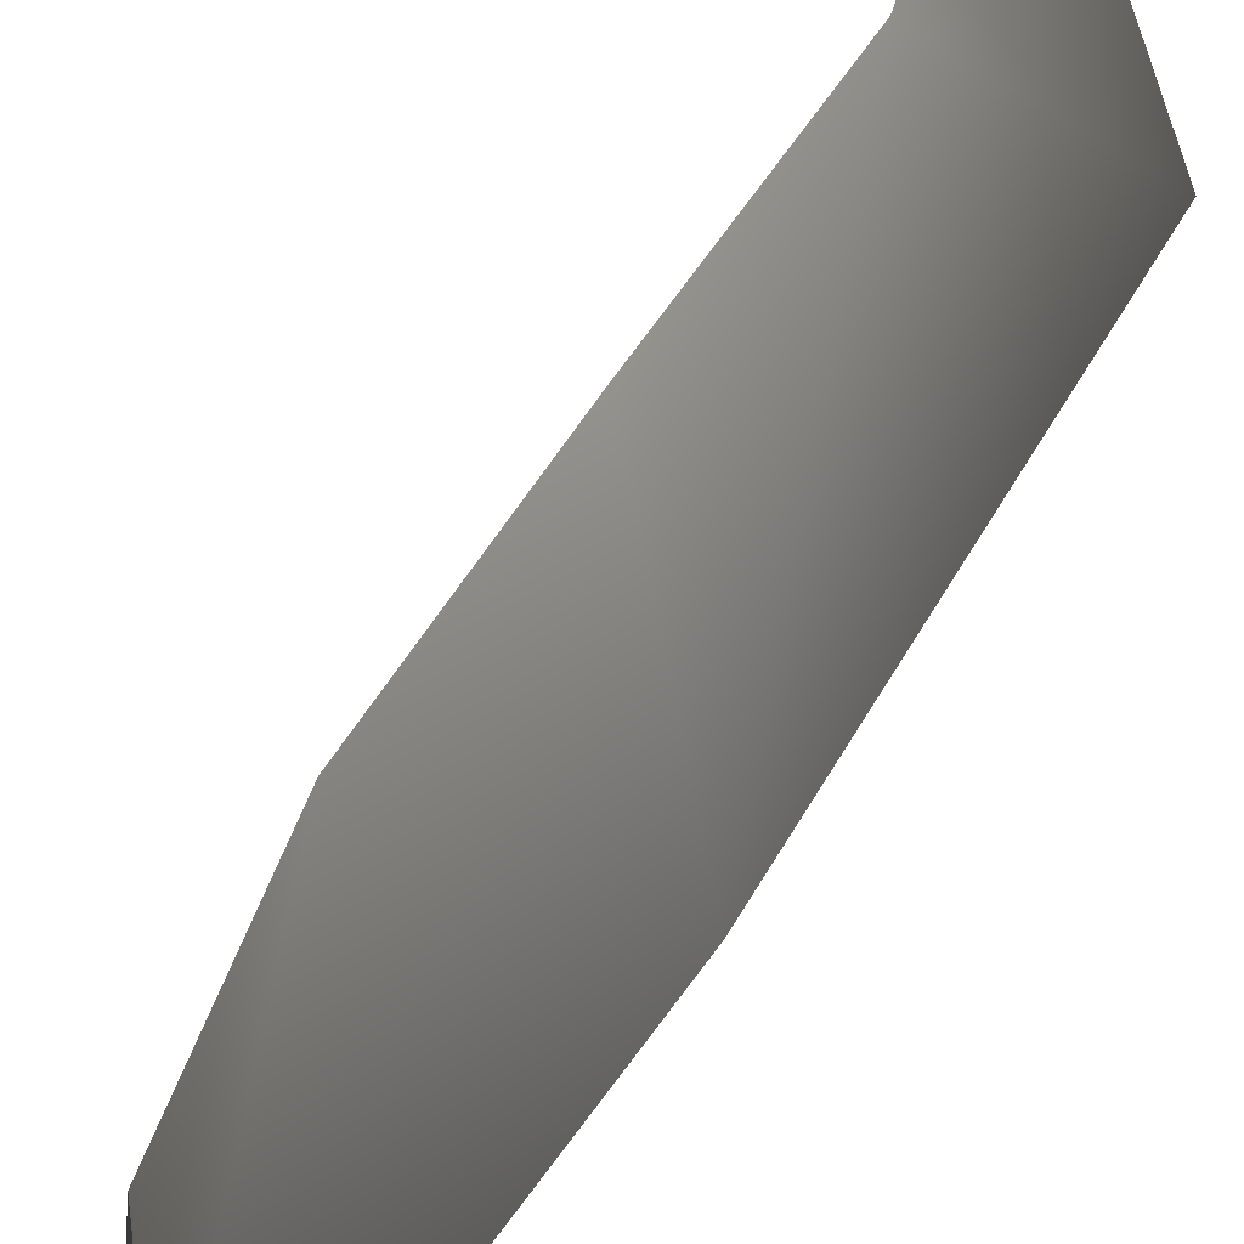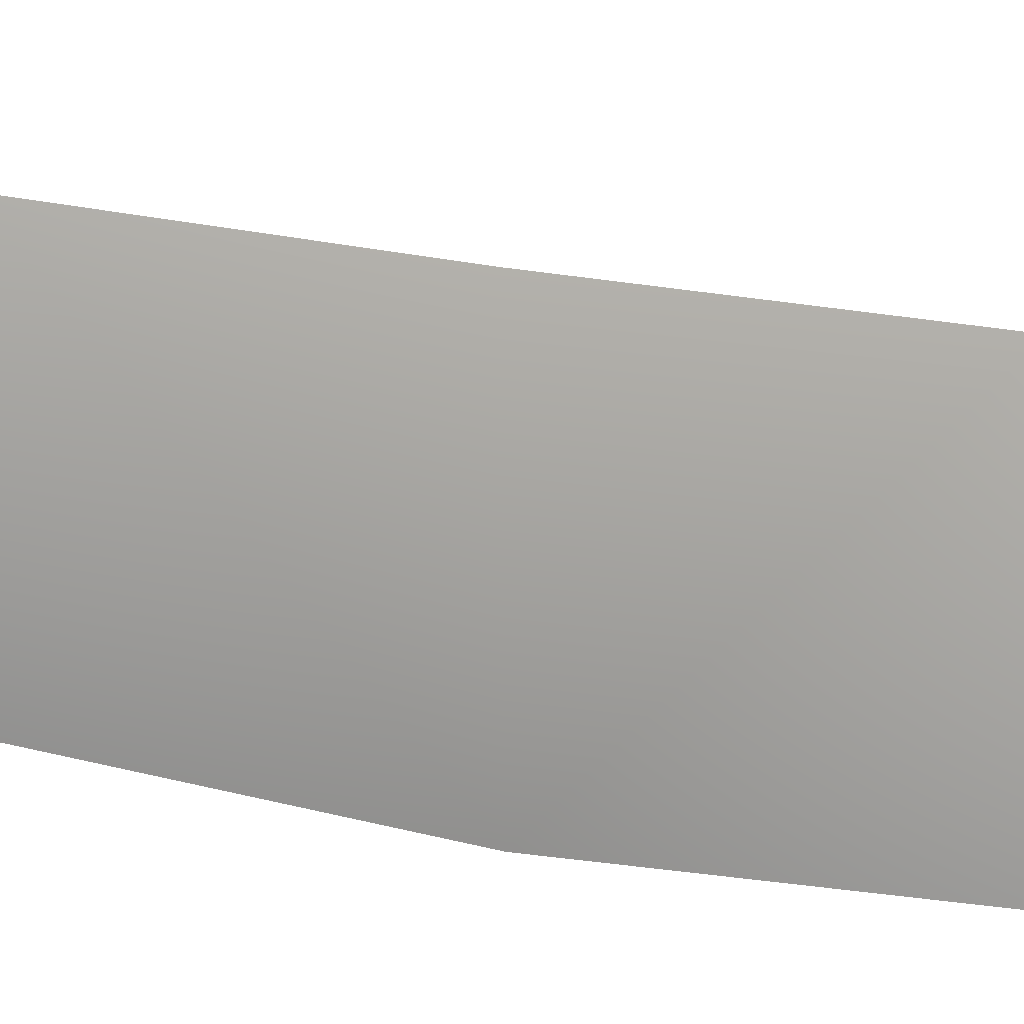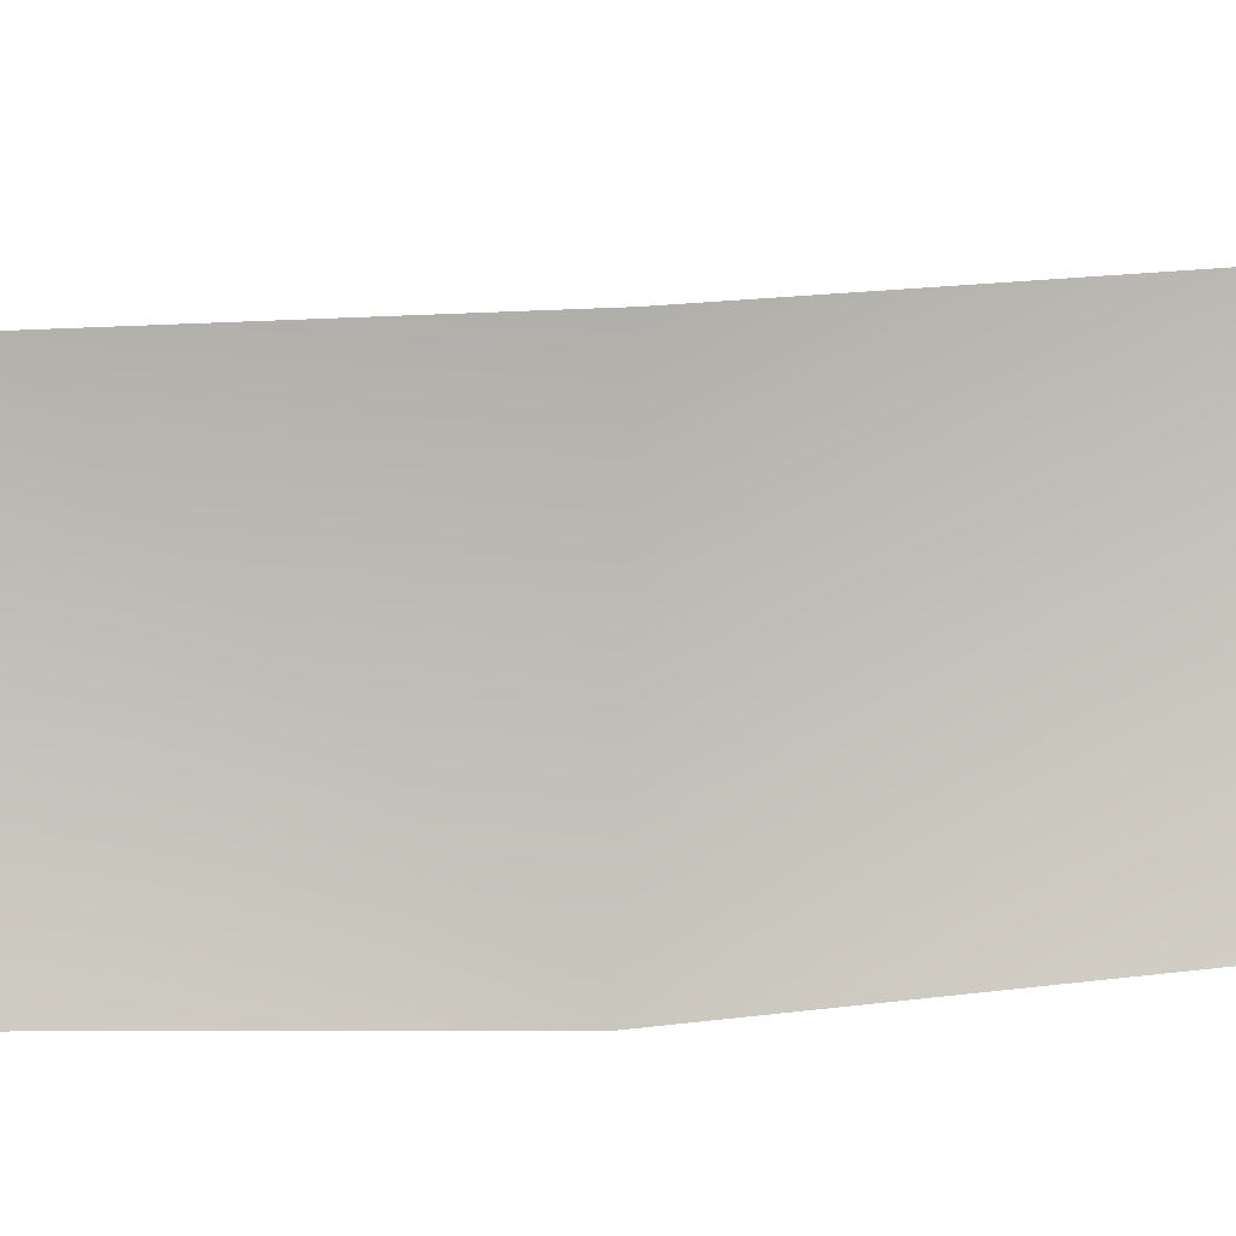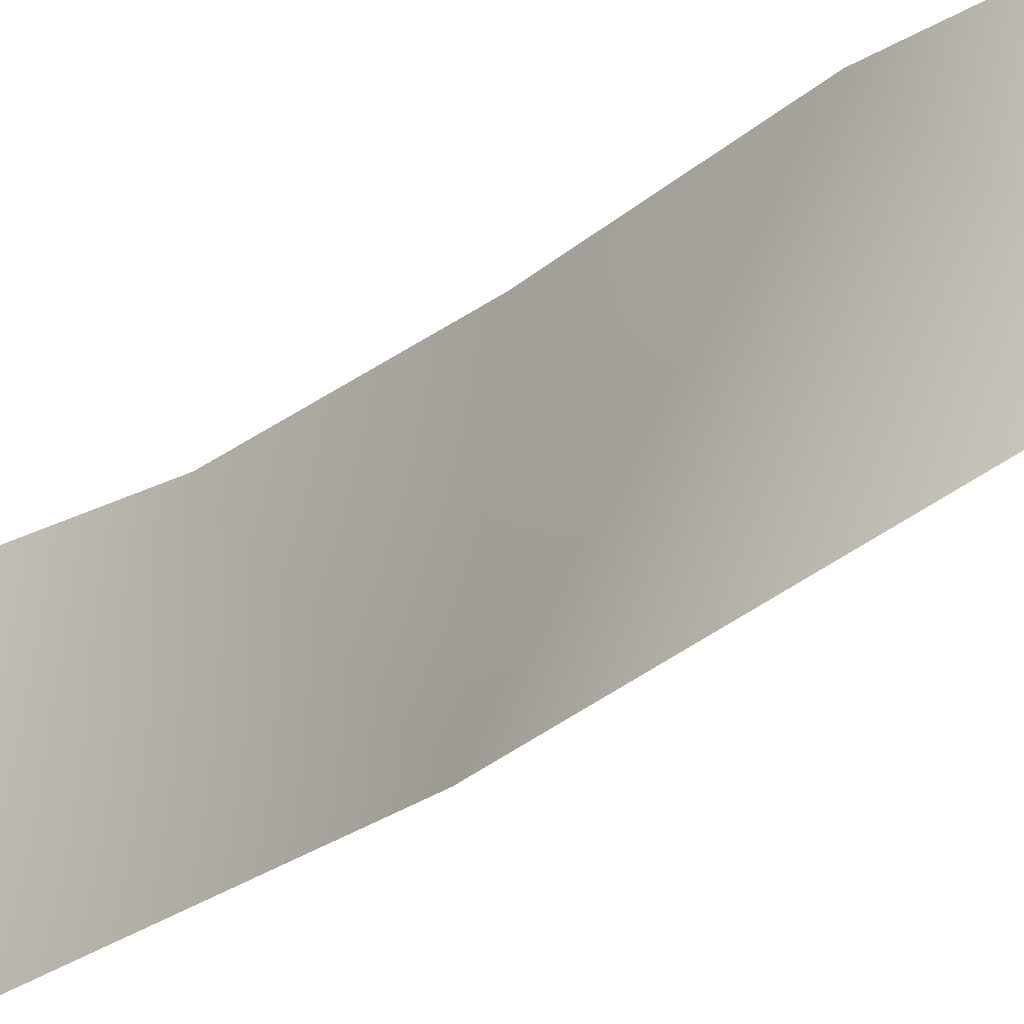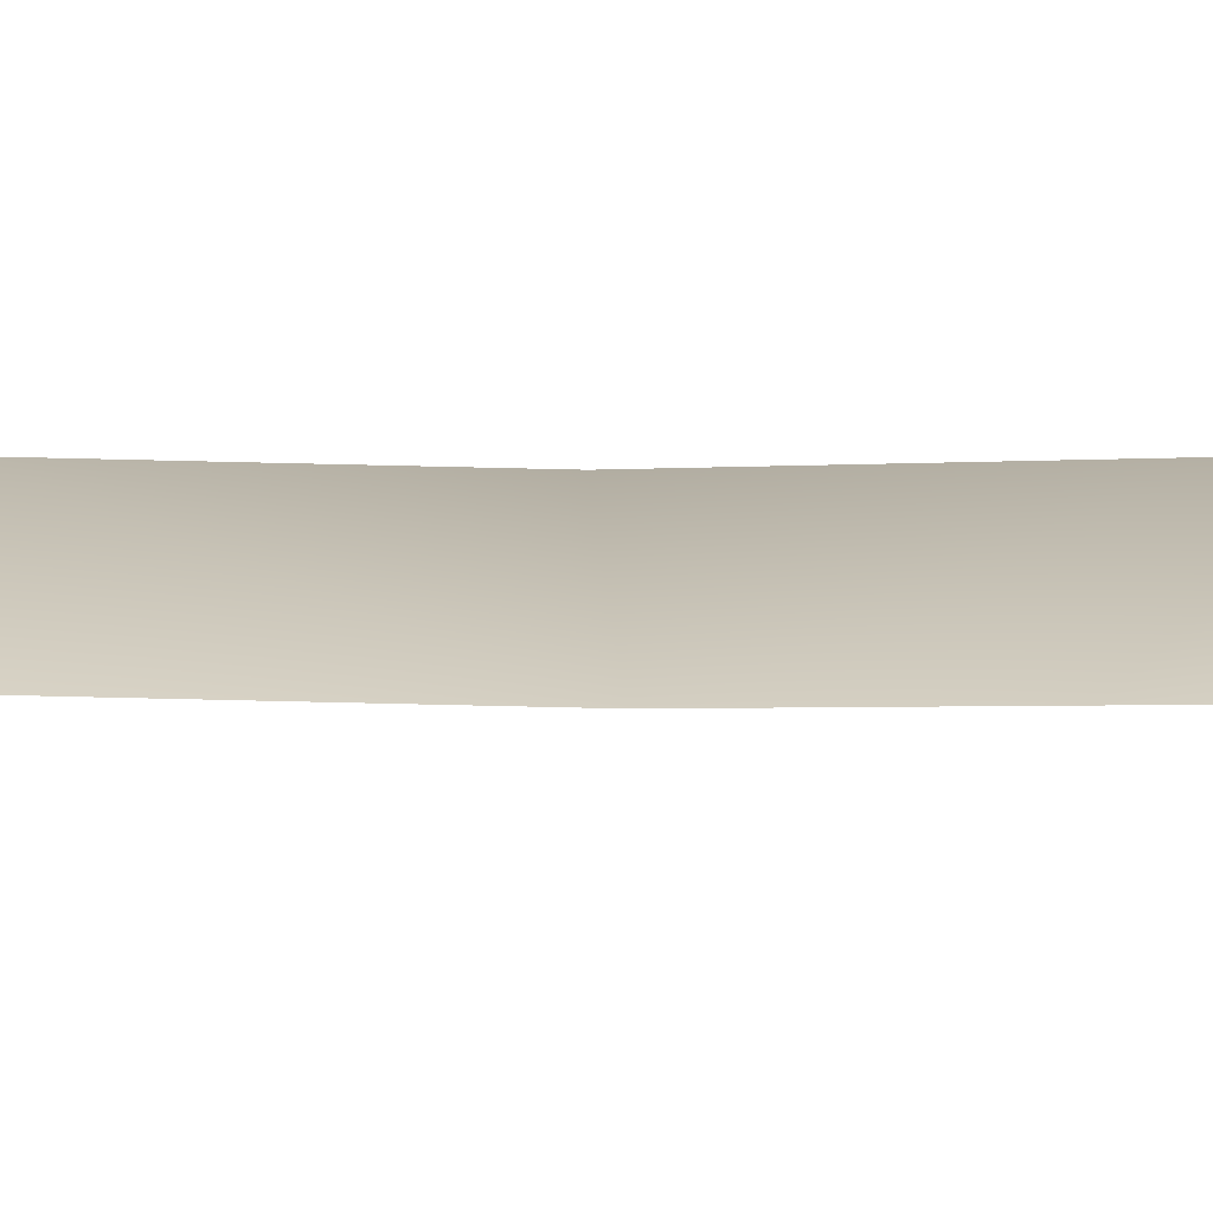
<metadata>
{"format":"obj","ext":"obj","renderer":"f3d","projection":"perspective","resolution":1024,"background":"white","views":[{"elev":40.1,"azim":9.9,"up":"+Y"},{"elev":23.6,"azim":91.9,"up":"+Y"},{"elev":-7.9,"azim":-95.4,"up":"+Y"},{"elev":-27.3,"azim":129.0,"up":"+Y"},{"elev":-61.7,"azim":76.2,"up":"+Y"}]}
</metadata>
<code>
g PS-Area03_80
v -3257 -560.6 -3803
v -3524 -549.2 -4135
v -3404 -330.5 -3972
v -3325 -338.8 -3793
v -3357 -566 -3398
v -3257 -560.6 -3803
v -3338 -342.8 -3597
v -3394 -341.1 -3394
v -3325 -338.8 -3793
v -3468 -529.1 -2988
v -3443 -332.4 -3191
v -3457 -321.4 -3002
v -3321 -530.1 -2663
v -3468 -529.1 -2988
v -3410 -312.9 -2835
v -3457 -321.4 -3002
f 3 1 2
f 1 3 4
f 7 6 9
f 6 7 5
f 8 5 7
f 5 8 11
f 11 10 5
f 10 11 12
f 13 14 15
f 16 15 14

</code>
